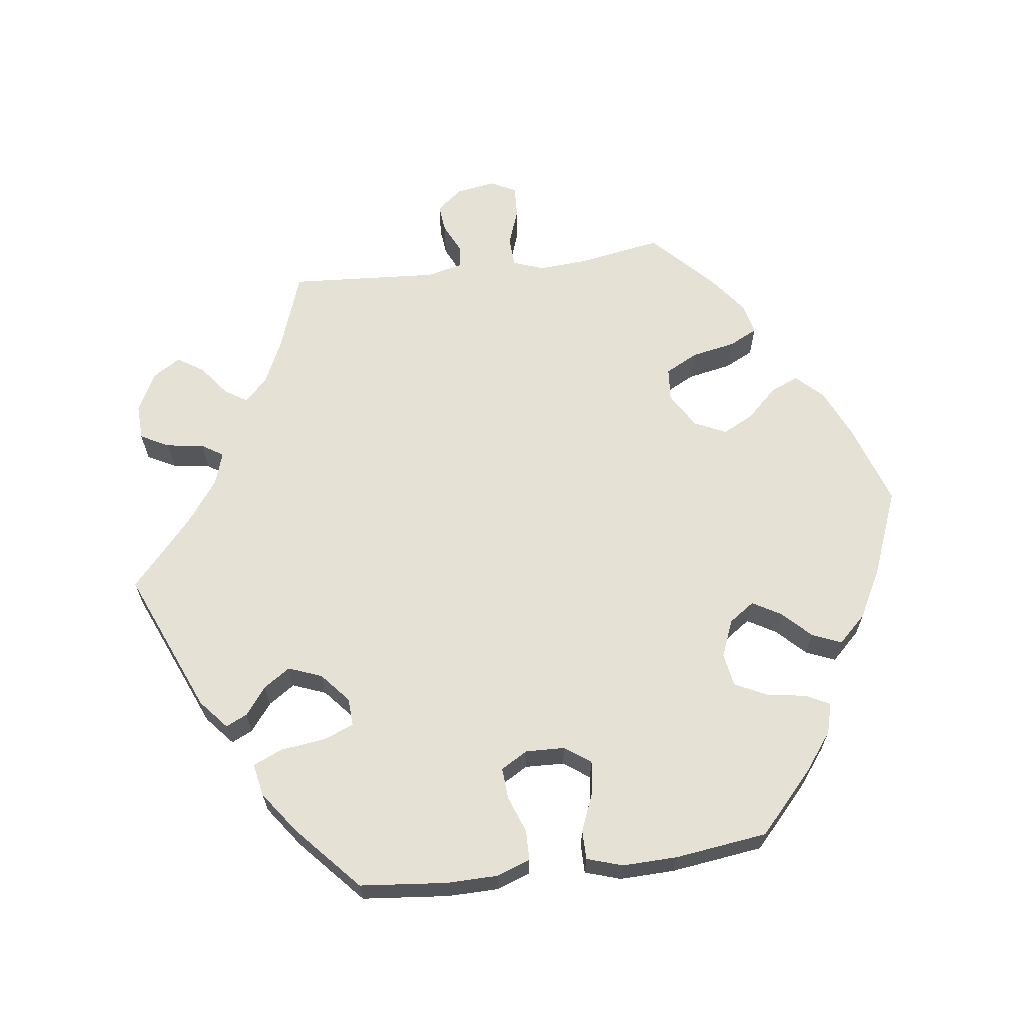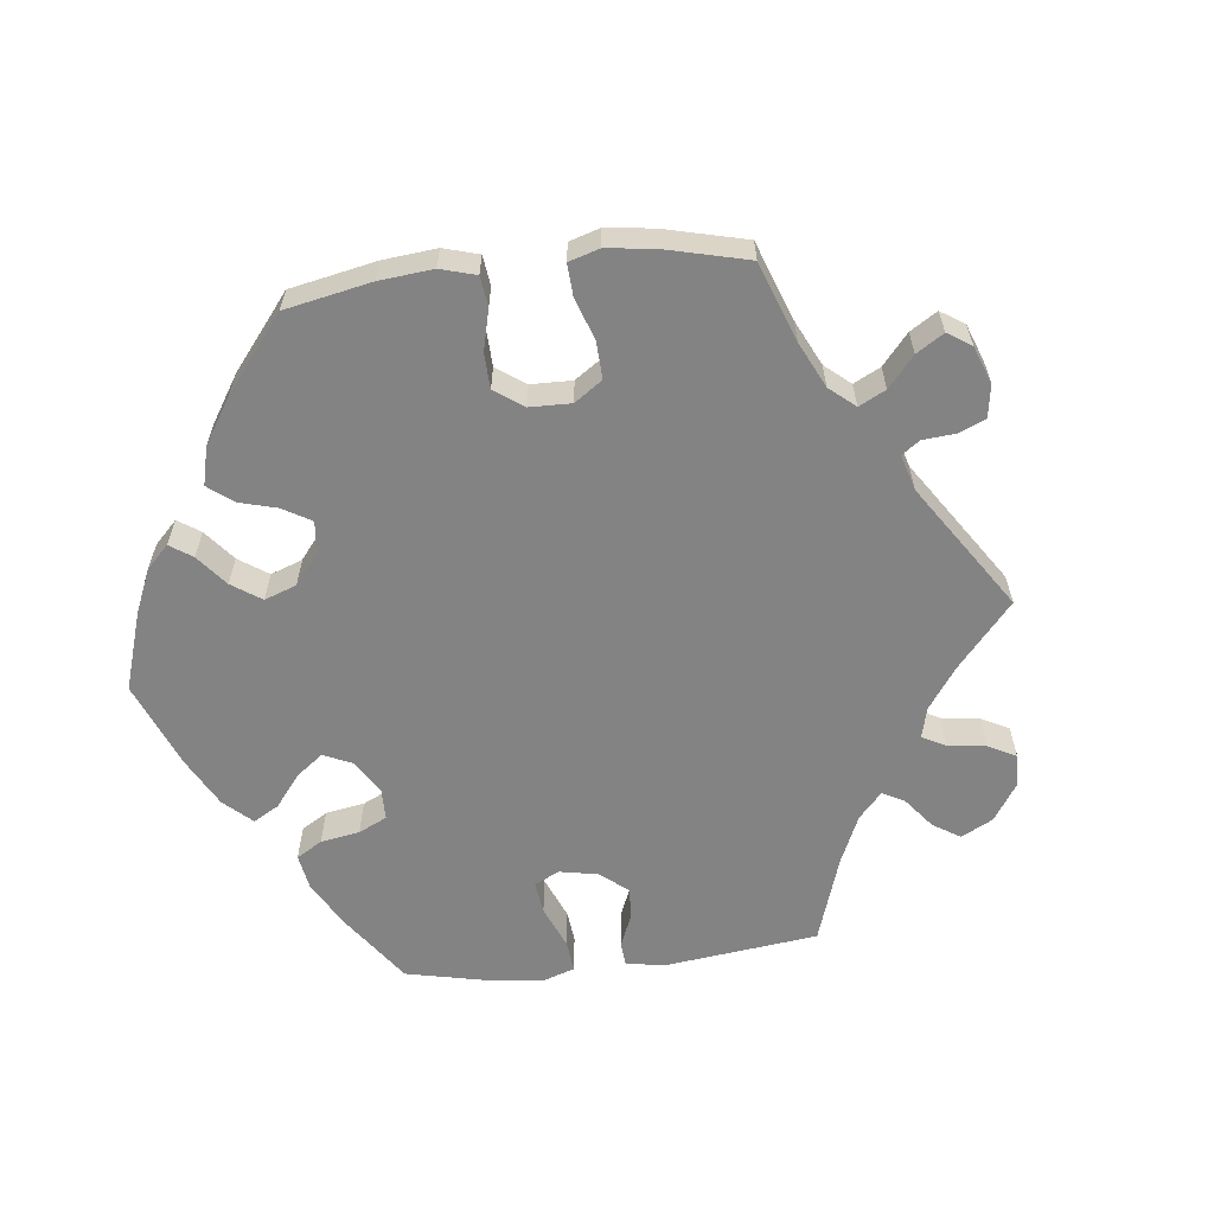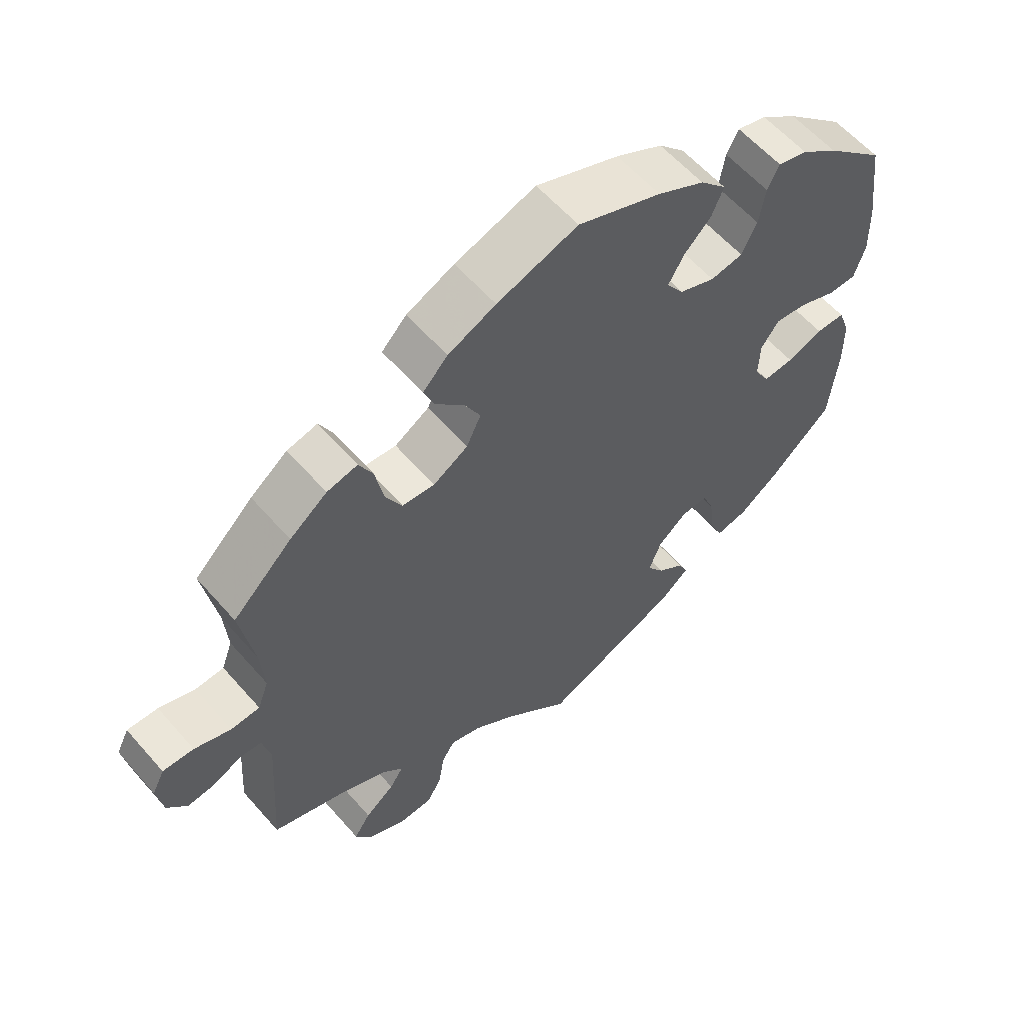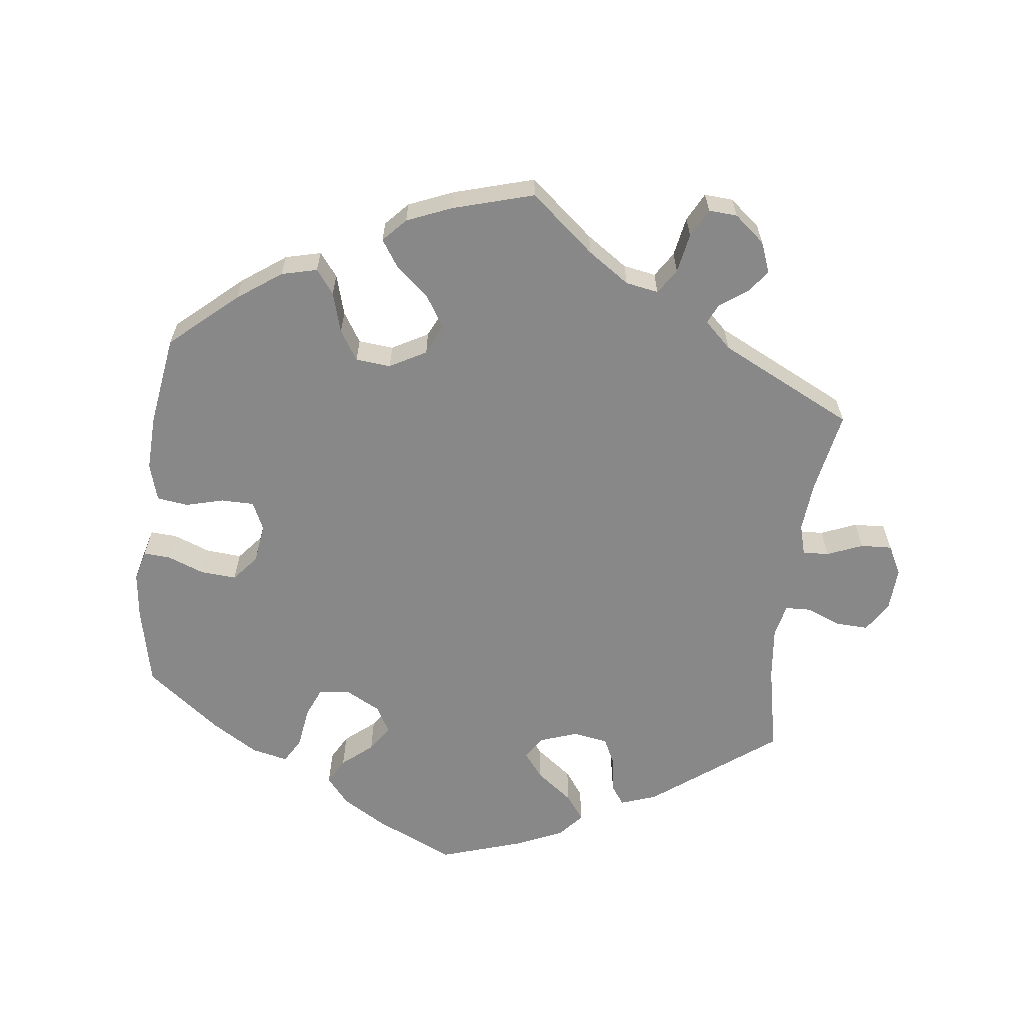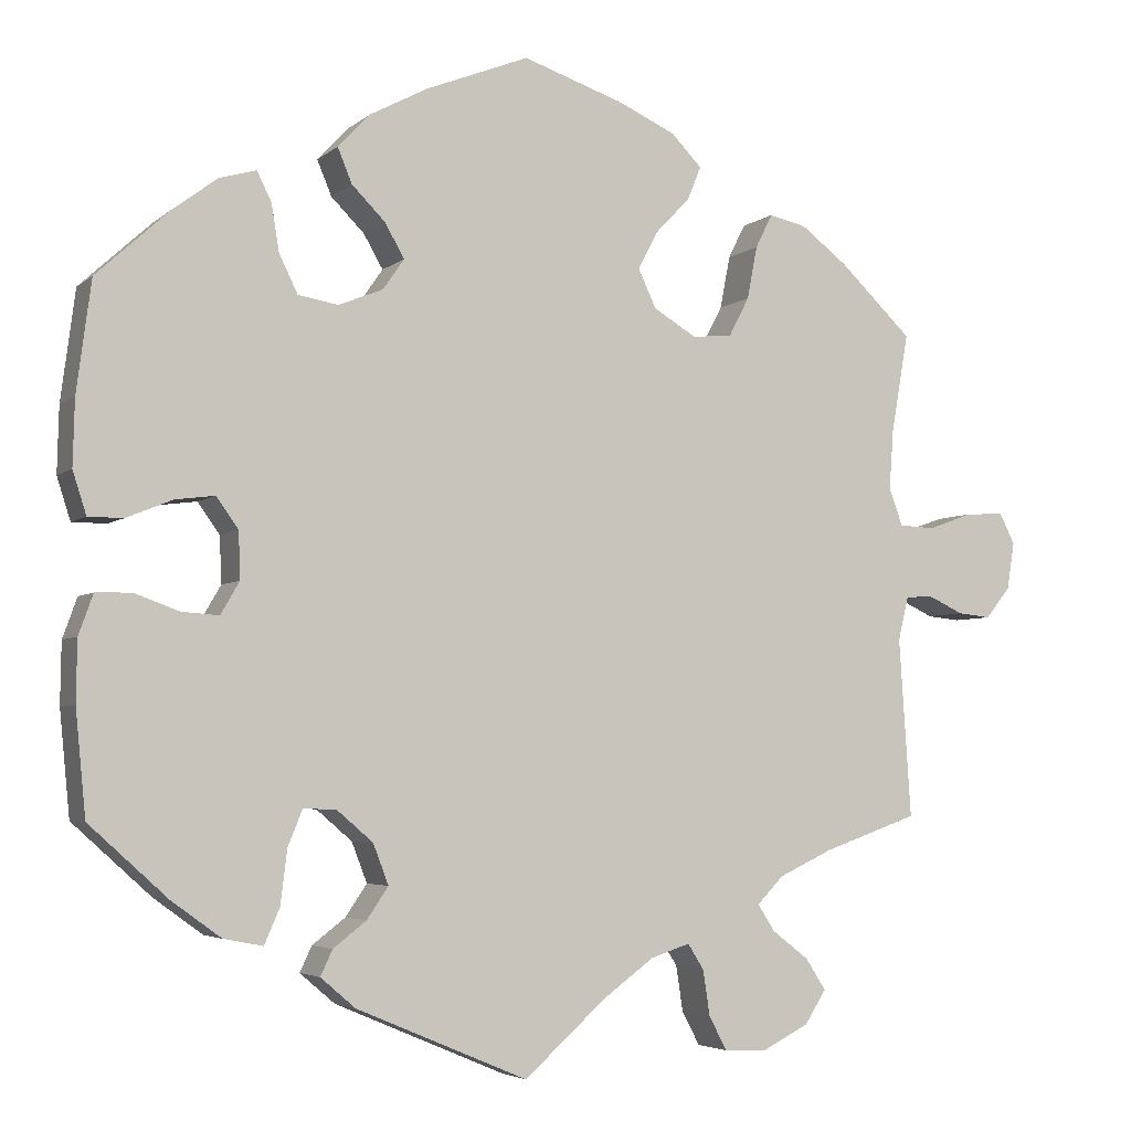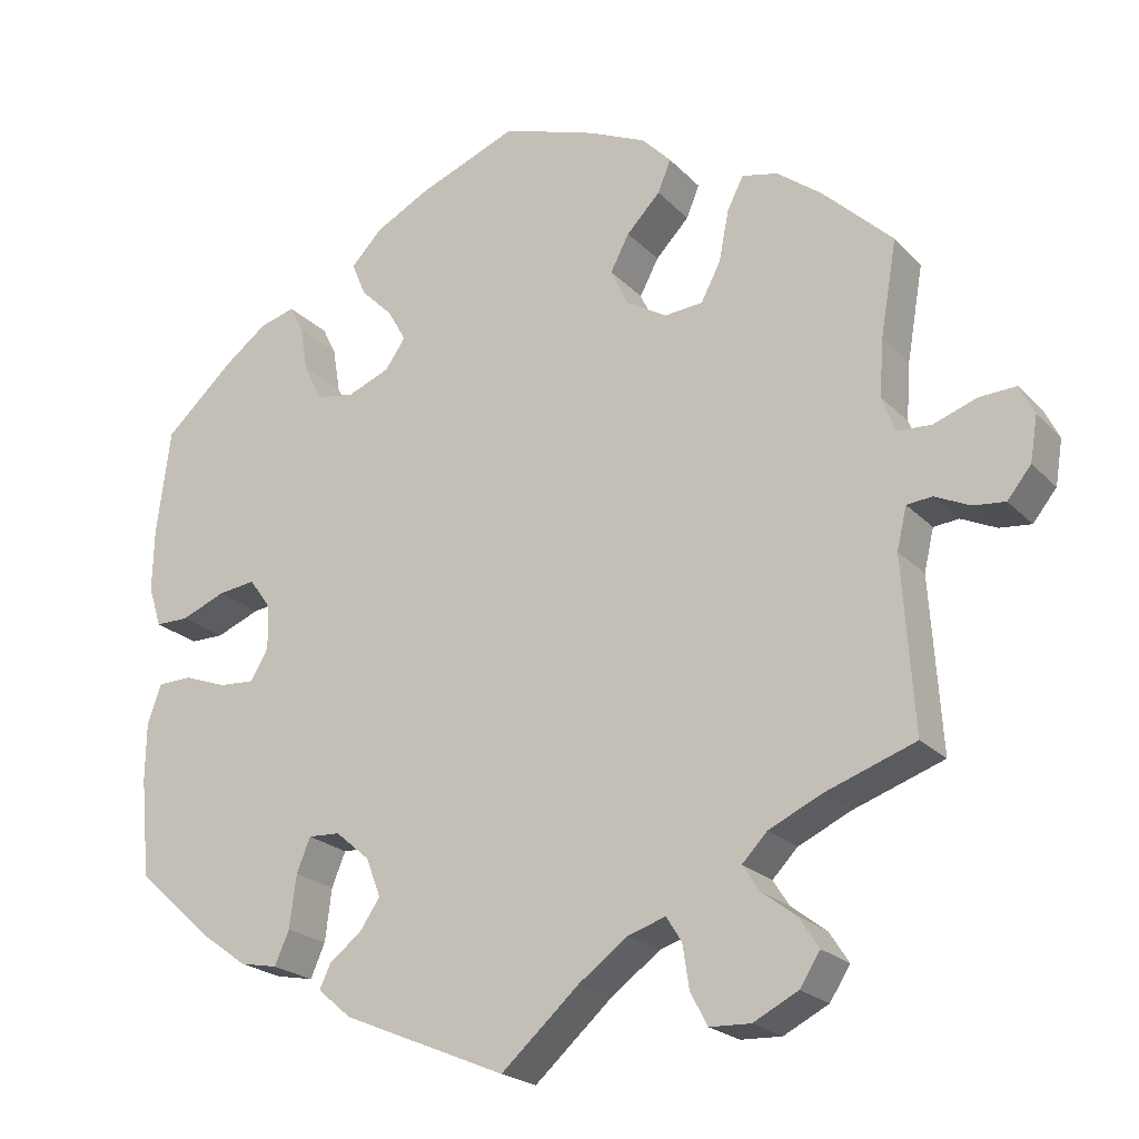
<metadata>
{"format":"obj","ext":"obj","renderer":"f3d","projection":"perspective","resolution":1024,"background":"white","views":[{"elev":64.4,"azim":-97.4,"up":"+Y"},{"elev":-61.1,"azim":36.4,"up":"+Y"},{"elev":59.3,"azim":139.2,"up":"+Z"},{"elev":-62.7,"azim":52.9,"up":"+Y"},{"elev":-4.3,"azim":-23.9,"up":"+Z"},{"elev":-21.9,"azim":30.8,"up":"+Z"}]}
</metadata>
<code>
v 0.117 0.07 0.539
v 0.186 0.07 0.508
v 0.222 0.07 0.471
v 0.206 0.07 0.432
v 0.165 0.07 0.389
v 0.142 0.07 0.345
v 0.163 0.07 0.3
v 0.213 0.07 0.27
v 0.26 0.07 0.274
v 0.284 0.07 0.32
v 0.296 0.07 0.382
v 0.316 0.07 0.422
v 0.36 0.07 0.412
v 0.414 0.07 0.371
v 0.5 0.07 0.289
v 0.48 0.07 0.173
v 0.475 0.07 0.103
v 0.491 0.07 0.059
v 0.533 0.07 0.057
v 0.586 0.07 0.076
v 0.631 0.07 0.078
v 0.649 0.07 0.042
v 0.64 0.07 -0.013
v 0.611 0.07 -0.049
v 0.572 0.07 -0.045
v 0.529 0.07 -0.025
v 0.498 0.07 -0.028
v 0.486 0.07 -0.079
v 0.5 0.07 -0.289
v 0.389 0.07 -0.328
v 0.325 0.07 -0.358
v 0.294 0.07 -0.39
v 0.314 0.07 -0.421
v 0.357 0.07 -0.454
v 0.381 0.07 -0.491
v 0.356 0.07 -0.53
v 0.301 0.07 -0.558
v 0.251 0.07 -0.556
v 0.23 0.07 -0.516
v 0.222 0.07 -0.463
v 0.203 0.07 -0.433
v 0.157 0.07 -0.448
v 0.097 0.07 -0.492
v 0.001 0.07 -0.578
v -0.2 0.07 -0.493
v -0.241 0.07 -0.458
v -0.227 0.07 -0.428
v -0.188 0.07 -0.398
v -0.163 0.07 -0.361
v -0.181 0.07 -0.314
v -0.223 0.07 -0.278
v -0.262 0.07 -0.276
v -0.279 0.07 -0.318
v -0.287 0.07 -0.382
v -0.305 0.07 -0.423
v -0.351 0.07 -0.414
v -0.409 0.07 -0.372
v -0.501 0.07 -0.289
v -0.513 0.07 -0.167
v -0.512 0.07 -0.095
v -0.495 0.07 -0.048
v -0.453 0.07 -0.047
v -0.401 0.07 -0.066
v -0.357 0.07 -0.069
v -0.335 0.07 -0.031
v -0.337 0.07 0.024
v -0.363 0.07 0.06
v -0.409 0.07 0.054
v -0.463 0.07 0.032
v -0.504 0.07 0.032
v -0.52 0.07 0.082
v -0.518 0.07 0.159
v -0.501 0.07 0.289
v -0.416 0.07 0.367
v -0.363 0.07 0.407
v -0.32 0.07 0.419
v -0.303 0.07 0.385
v -0.294 0.07 0.33
v -0.272 0.07 0.285
v -0.225 0.07 0.277
v -0.173 0.07 0.298
v -0.148 0.07 0.334
v -0.171 0.07 0.374
v -0.21 0.07 0.413
v -0.227 0.07 0.454
v -0.189 0.07 0.494
v -0.121 0.07 0.53
v 0 0.07 0.578
v 0.117 0 0.539
v 0.186 0 0.508
v 0.222 0 0.471
v 0.206 0 0.432
v 0.165 0 0.389
v 0.142 0 0.345
v 0.163 0 0.3
v 0.213 0 0.27
v 0.26 0 0.274
v 0.284 0 0.32
v 0.296 0 0.382
v 0.316 0 0.422
v 0.36 0 0.412
v 0.414 0 0.371
v 0.5 0 0.289
v 0.48 0 0.173
v 0.475 0 0.103
v 0.491 0 0.059
v 0.533 0 0.057
v 0.586 0 0.076
v 0.631 0 0.078
v 0.649 0 0.042
v 0.64 0 -0.013
v 0.611 0 -0.049
v 0.572 0 -0.045
v 0.529 0 -0.025
v 0.498 0 -0.028
v 0.486 0 -0.079
v 0.5 0 -0.289
v 0.389 0 -0.328
v 0.325 0 -0.358
v 0.294 0 -0.39
v 0.314 0 -0.421
v 0.357 0 -0.454
v 0.381 0 -0.491
v 0.356 0 -0.53
v 0.301 0 -0.558
v 0.251 0 -0.556
v 0.23 0 -0.516
v 0.222 0 -0.463
v 0.203 0 -0.433
v 0.157 0 -0.448
v 0.097 0 -0.492
v 0.001 0 -0.578
v -0.2 0 -0.493
v -0.241 0 -0.458
v -0.227 0 -0.428
v -0.188 0 -0.398
v -0.163 0 -0.361
v -0.181 0 -0.314
v -0.223 0 -0.278
v -0.262 0 -0.276
v -0.279 0 -0.318
v -0.287 0 -0.382
v -0.305 0 -0.423
v -0.351 0 -0.414
v -0.409 0 -0.372
v -0.501 0 -0.289
v -0.513 0 -0.167
v -0.512 0 -0.095
v -0.495 0 -0.048
v -0.453 0 -0.047
v -0.401 0 -0.066
v -0.357 0 -0.069
v -0.335 0 -0.031
v -0.337 0 0.024
v -0.363 0 0.06
v -0.409 0 0.054
v -0.463 0 0.032
v -0.504 0 0.032
v -0.52 0 0.082
v -0.518 0 0.159
v -0.501 0 0.289
v -0.416 0 0.367
v -0.363 0 0.407
v -0.32 0 0.419
v -0.303 0 0.385
v -0.294 0 0.33
v -0.272 0 0.285
v -0.225 0 0.277
v -0.173 0 0.298
v -0.148 0 0.334
v -0.171 0 0.374
v -0.21 0 0.413
v -0.227 0 0.454
v -0.189 0 0.494
v -0.121 0 0.53
v 0 0 0.578
f 83 84 85 86
f 82 83 86 87
f 75 76 77 78
f 75 78 79
f 74 75 79
f 73 74 79
f 72 73 79 80
f 68 69 70 71
f 67 68 71 72
f 60 61 62 63
f 60 63 64
f 59 60 64
f 58 59 64
f 57 58 64
f 56 57 64 65
f 53 54 55 56
f 52 53 56 65
f 45 46 47 48
f 43 44 45 48
f 42 43 48 49
f 41 42 49 50
f 37 38 39 40
f 37 40 41
f 36 37 41
f 33 34 35 36
f 32 33 36 41
f 31 32 41 50
f 28 29 30
f 27 28 30 31
f 23 24 25 26
f 23 26 27
f 22 23 27
f 19 20 21 22
f 18 19 22 27
f 17 18 27 31
f 13 14 15 16
f 10 11 12 13
f 9 10 13 16
f 8 9 16 17
f 2 3 4 5
f 2 5 6
f 1 2 6
f 82 87 88 1
f 67 72 80
f 66 67 80 81
f 51 52 65 66
f 7 8 17 31
f 6 7 31 50
f 51 66 81 82
f 50 51 82
f 1 6 50 82
f 174 173 172 171
f 175 174 171 170
f 166 165 164 163
f 167 166 163
f 167 163 162
f 167 162 161
f 168 167 161 160
f 159 158 157 156
f 160 159 156 155
f 151 150 149 148
f 152 151 148
f 152 148 147
f 152 147 146
f 152 146 145
f 153 152 145 144
f 144 143 142 141
f 153 144 141 140
f 136 135 134 133
f 136 133 132 131
f 137 136 131 130
f 138 137 130 129
f 128 127 126 125
f 129 128 125
f 129 125 124
f 124 123 122 121
f 129 124 121 120
f 138 129 120 119
f 118 117 116
f 119 118 116 115
f 114 113 112 111
f 115 114 111
f 115 111 110
f 110 109 108 107
f 115 110 107 106
f 119 115 106 105
f 104 103 102 101
f 101 100 99 98
f 104 101 98 97
f 105 104 97 96
f 93 92 91 90
f 94 93 90
f 94 90 89
f 89 176 175 170
f 168 160 155
f 169 168 155 154
f 154 153 140 139
f 119 105 96 95
f 138 119 95 94
f 170 169 154 139
f 170 139 138
f 170 138 94 89
f 1 89 90 2
f 2 90 91 3
f 3 91 92 4
f 4 92 93 5
f 5 93 94 6
f 6 94 95 7
f 7 95 96 8
f 8 96 97 9
f 9 97 98 10
f 10 98 99 11
f 11 99 100 12
f 12 100 101 13
f 13 101 102 14
f 14 102 103 15
f 15 103 104 16
f 16 104 105 17
f 17 105 106 18
f 18 106 107 19
f 19 107 108 20
f 20 108 109 21
f 21 109 110 22
f 22 110 111 23
f 23 111 112 24
f 24 112 113 25
f 25 113 114 26
f 26 114 115 27
f 27 115 116 28
f 28 116 117 29
f 29 117 118 30
f 30 118 119 31
f 31 119 120 32
f 32 120 121 33
f 33 121 122 34
f 34 122 123 35
f 35 123 124 36
f 36 124 125 37
f 37 125 126 38
f 38 126 127 39
f 39 127 128 40
f 40 128 129 41
f 41 129 130 42
f 42 130 131 43
f 43 131 132 44
f 44 132 133 45
f 45 133 134 46
f 46 134 135 47
f 47 135 136 48
f 48 136 137 49
f 49 137 138 50
f 50 138 139 51
f 51 139 140 52
f 52 140 141 53
f 53 141 142 54
f 54 142 143 55
f 55 143 144 56
f 56 144 145 57
f 57 145 146 58
f 58 146 147 59
f 59 147 148 60
f 60 148 149 61
f 61 149 150 62
f 62 150 151 63
f 63 151 152 64
f 64 152 153 65
f 65 153 154 66
f 66 154 155 67
f 67 155 156 68
f 68 156 157 69
f 69 157 158 70
f 70 158 159 71
f 71 159 160 72
f 72 160 161 73
f 73 161 162 74
f 74 162 163 75
f 75 163 164 76
f 76 164 165 77
f 77 165 166 78
f 78 166 167 79
f 79 167 168 80
f 80 168 169 81
f 81 169 170 82
f 82 170 171 83
f 83 171 172 84
f 84 172 173 85
f 85 173 174 86
f 86 174 175 87
f 87 175 176 88
f 88 176 89 1

</code>
